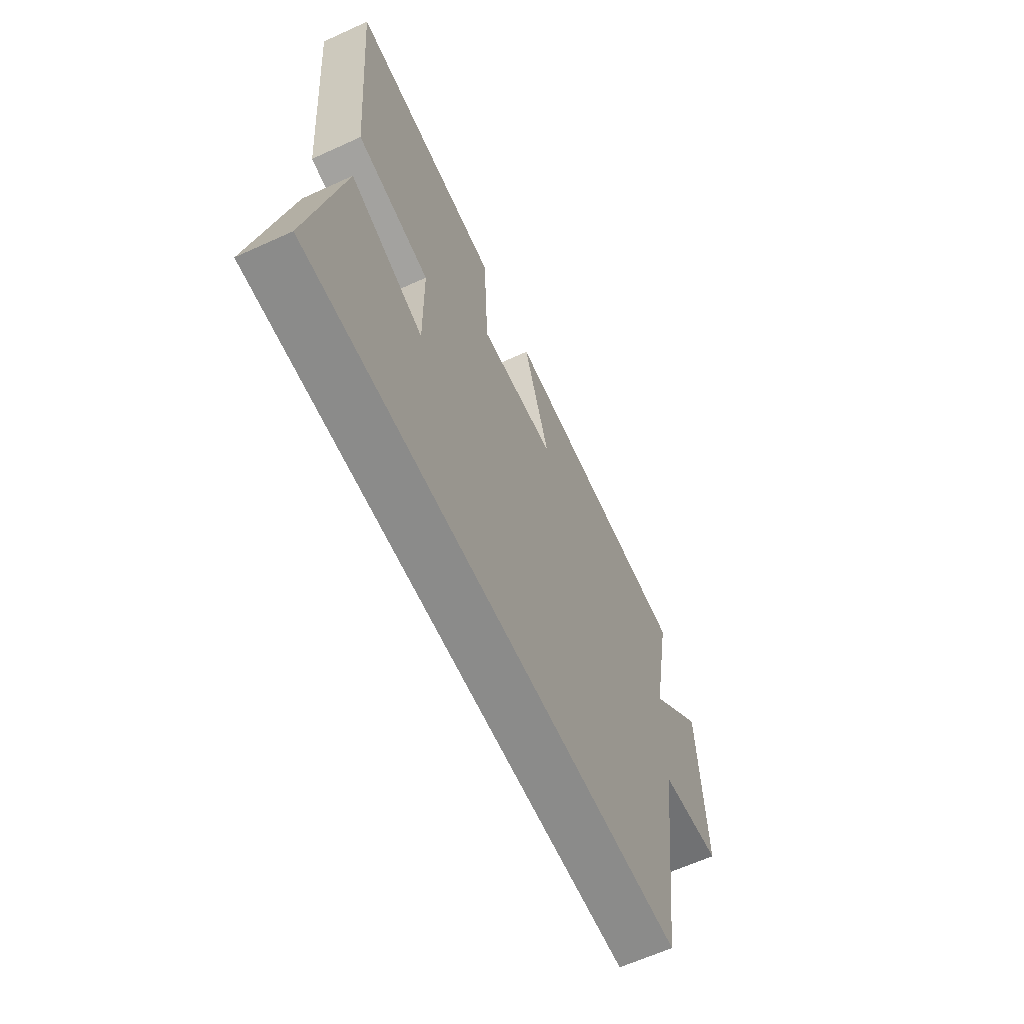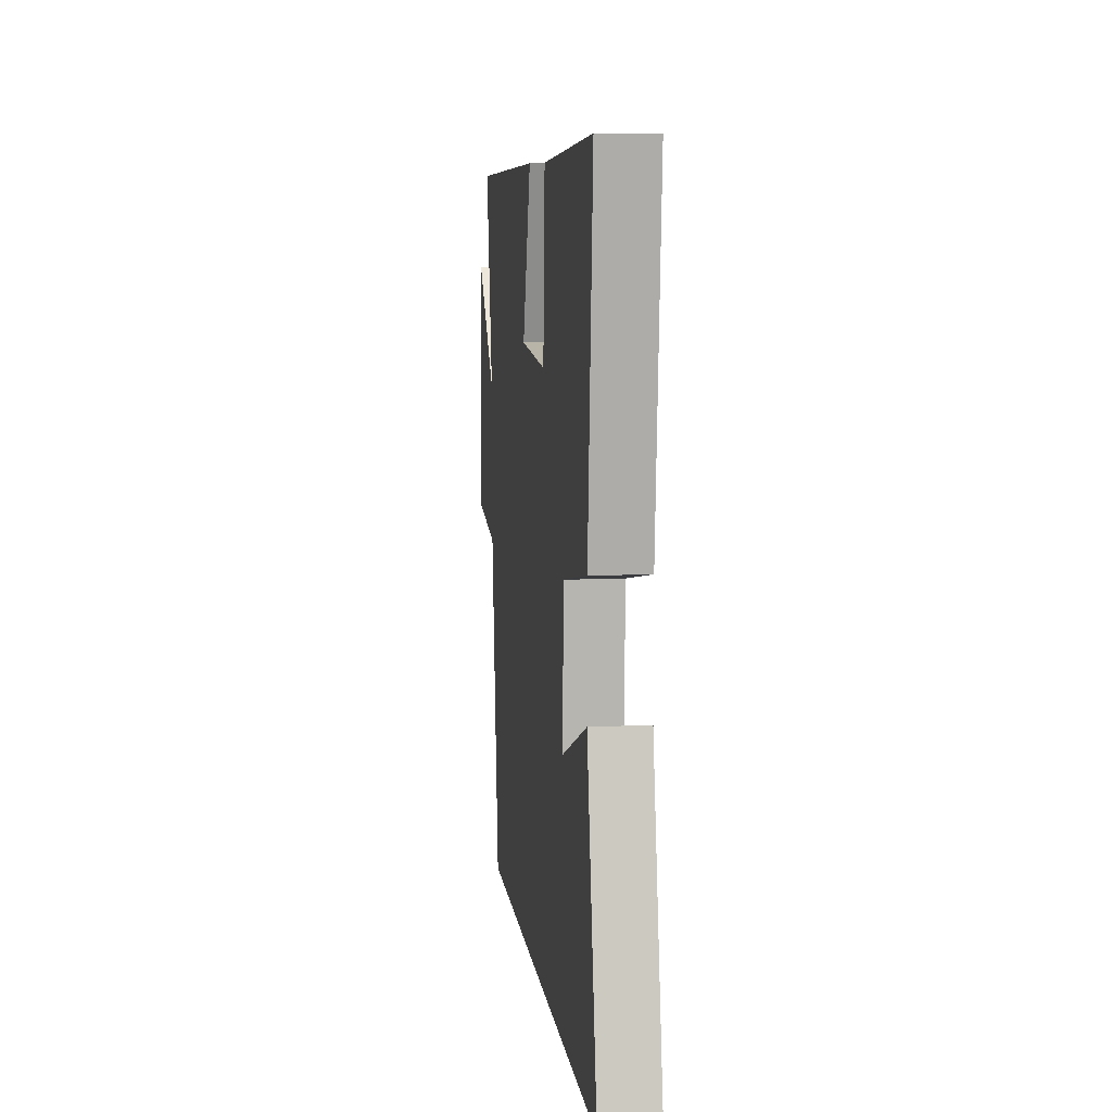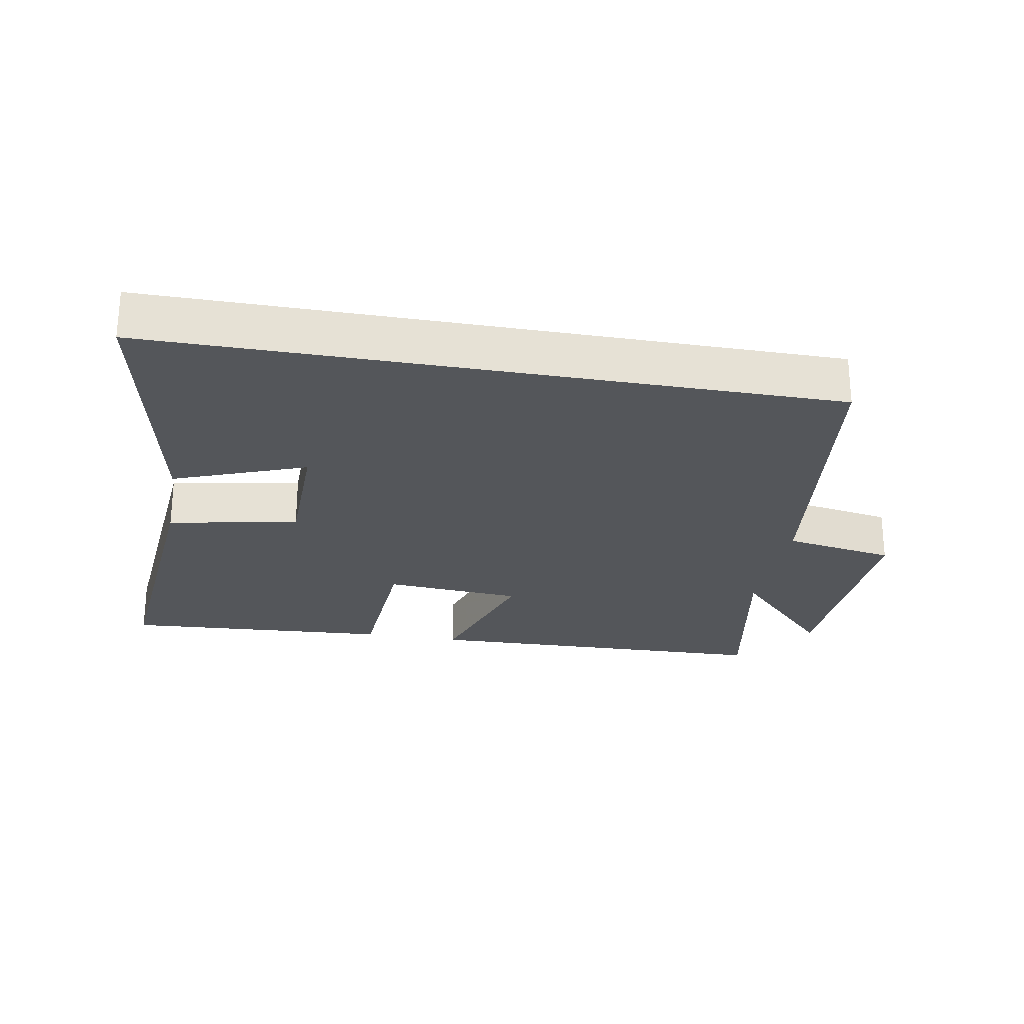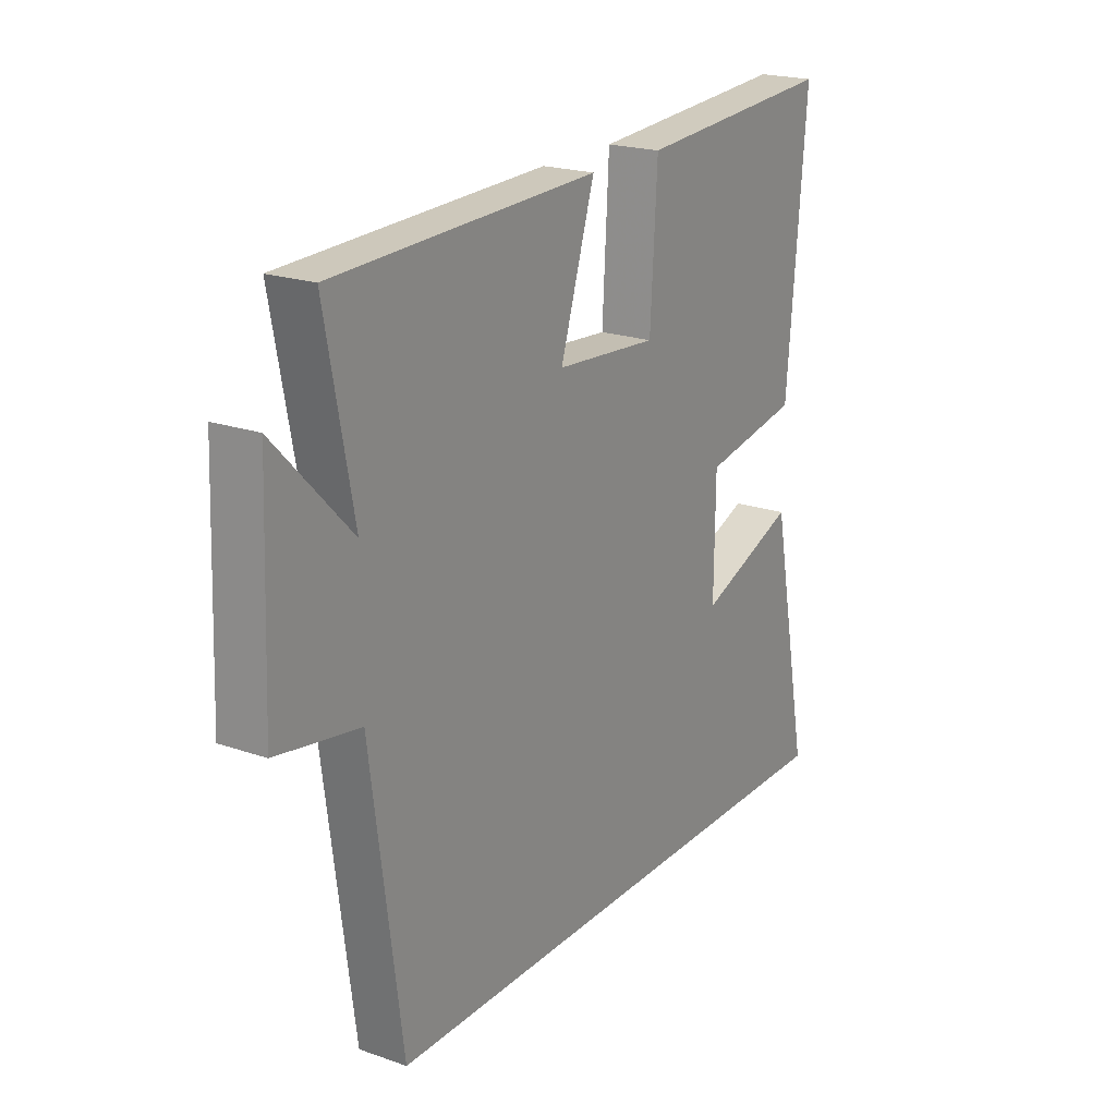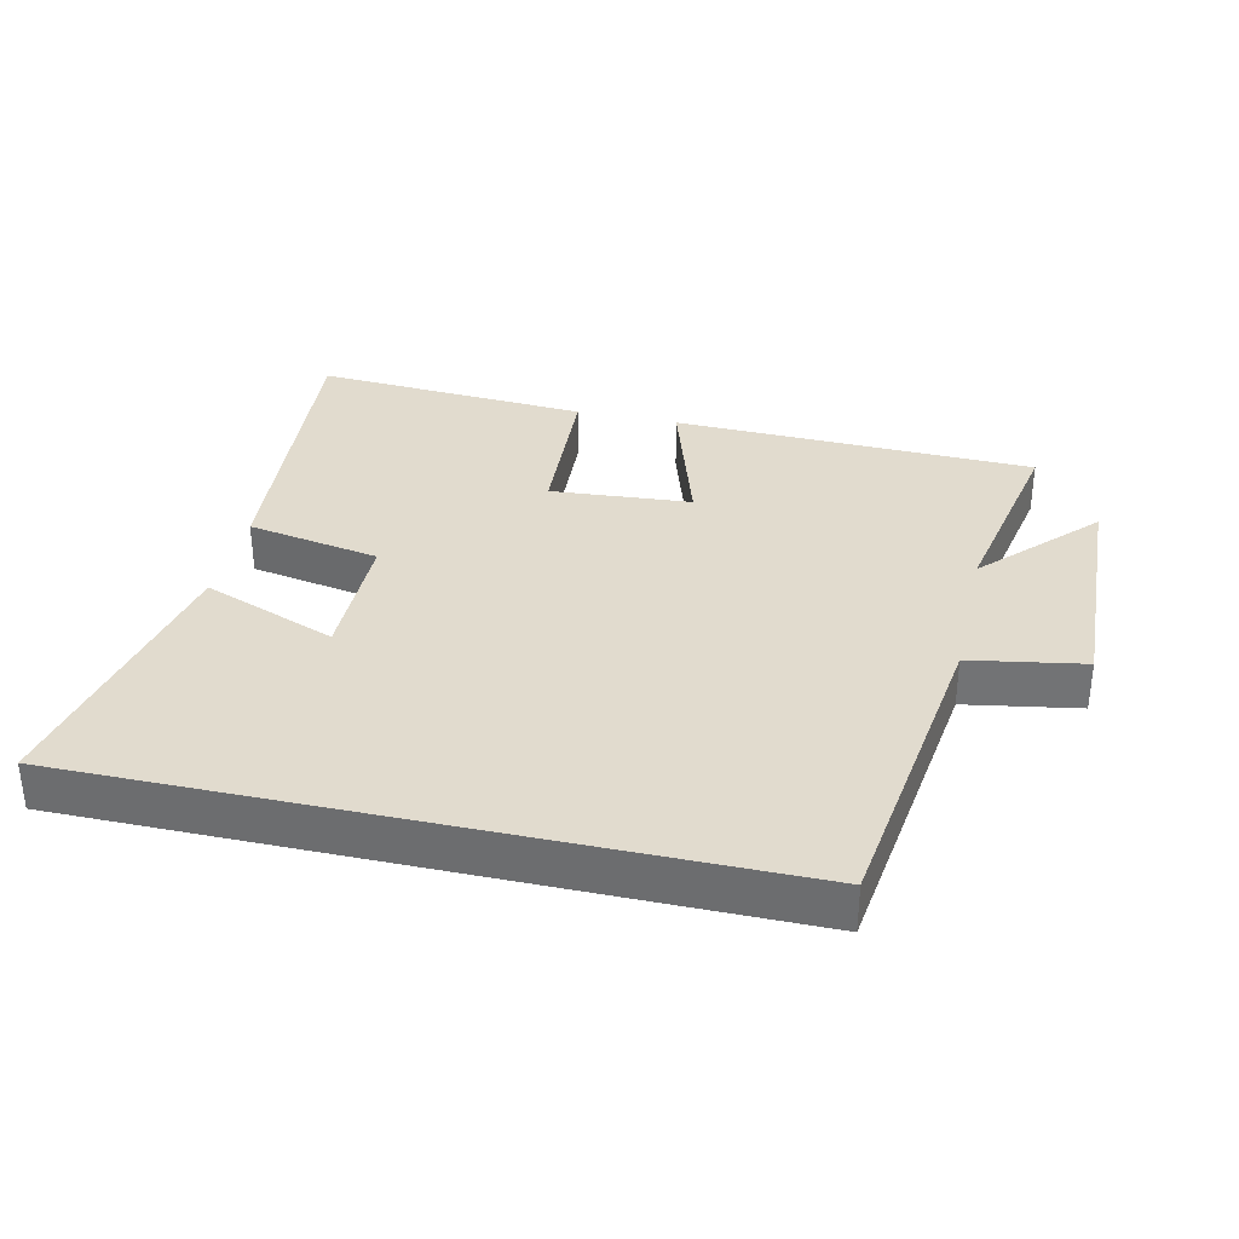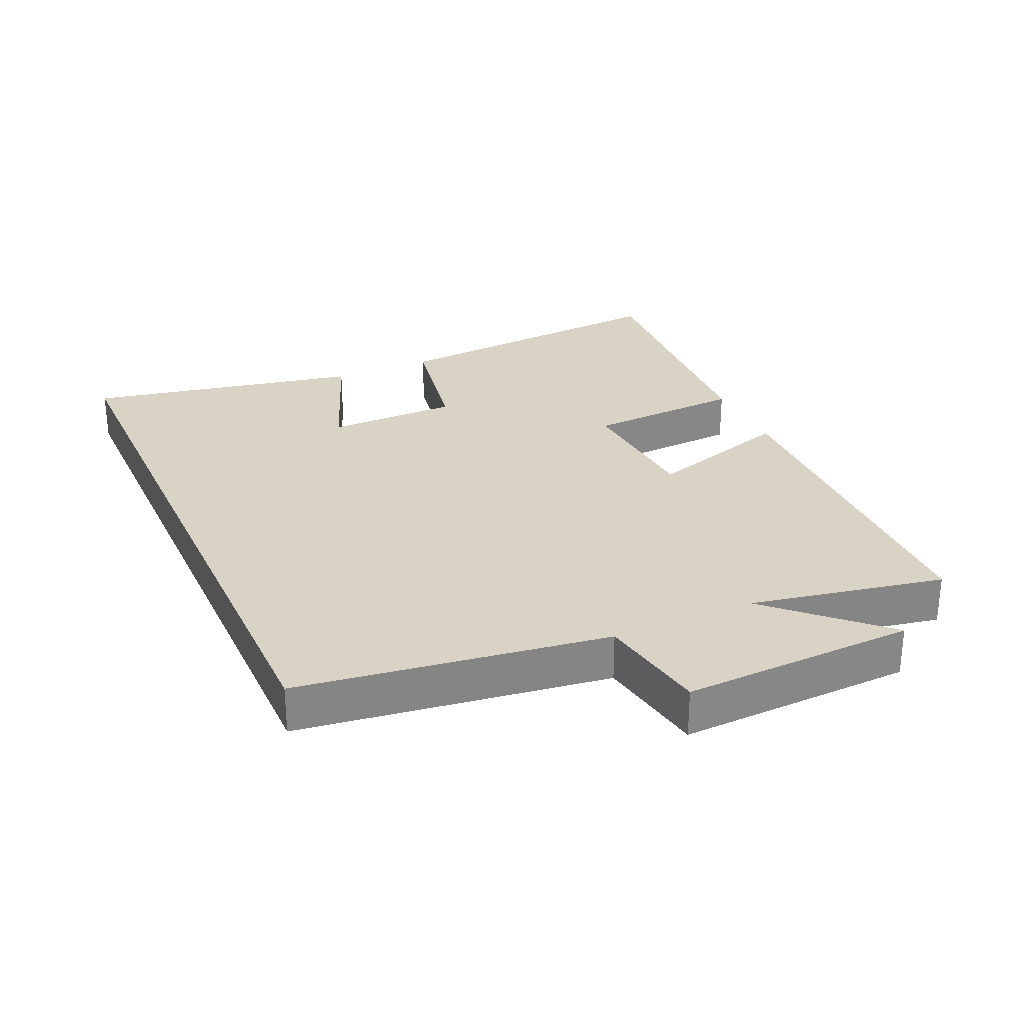
<metadata>
{"format":"obj","ext":"obj","renderer":"f3d","projection":"perspective","resolution":1024,"background":"white","views":[{"elev":-63.7,"azim":114.7,"up":"+Z"},{"elev":8.7,"azim":82.9,"up":"+Z"},{"elev":-25.3,"azim":169.8,"up":"+Y"},{"elev":20.8,"azim":-57.8,"up":"+Z"},{"elev":33.8,"azim":-167.2,"up":"+Y"},{"elev":28.3,"azim":-114.1,"up":"+Y"}]}
</metadata>
<code>
v -0.437 0.07 -0.5
v -0.5 0.07 -0.032
v -0.668 0.07 -0.003
v -0.654 0.07 0.351
v -0.5 0.07 0.19
v -0.556 0.07 0.484
v -0.02 0.07 0.5
v -0.09 0.07 0.278
v 0.118 0.07 0.262
v 0.132 0.07 0.5
v 0.539 0.07 0.527
v 0.5 0.07 0.076
v 0.303 0.07 0.04
v 0.301 0.07 -0.16
v 0.5 0.07 -0.084
v 0.582 0.07 -0.5
v -0.437 0 -0.5
v -0.5 0 -0.032
v -0.668 0 -0.003
v -0.654 0 0.351
v -0.5 0 0.19
v -0.556 0 0.484
v -0.02 0 0.5
v -0.09 0 0.278
v 0.118 0 0.262
v 0.132 0 0.5
v 0.539 0 0.527
v 0.5 0 0.076
v 0.303 0 0.04
v 0.301 0 -0.16
v 0.5 0 -0.084
v 0.582 0 -0.5
f 14 15 16 1
f 13 14 1 2
f 9 10 11 12
f 8 9 12 13
f 5 6 7 8
f 5 8 13 2
f 2 3 4 5
f 17 32 31 30
f 18 17 30 29
f 28 27 26 25
f 29 28 25 24
f 24 23 22 21
f 18 29 24 21
f 21 20 19 18
f 1 17 18 2
f 2 18 19 3
f 3 19 20 4
f 4 20 21 5
f 5 21 22 6
f 6 22 23 7
f 7 23 24 8
f 8 24 25 9
f 9 25 26 10
f 10 26 27 11
f 11 27 28 12
f 12 28 29 13
f 13 29 30 14
f 14 30 31 15
f 15 31 32 16
f 16 32 17 1

</code>
